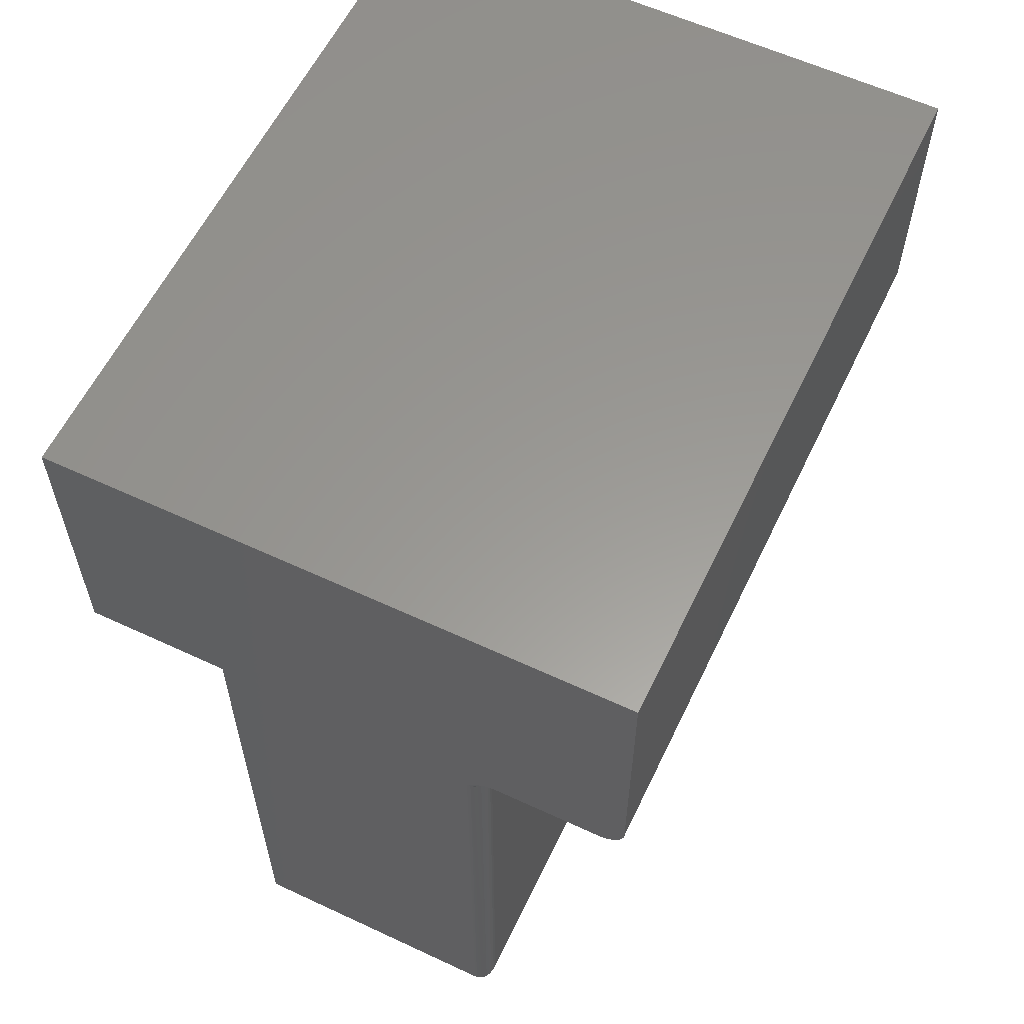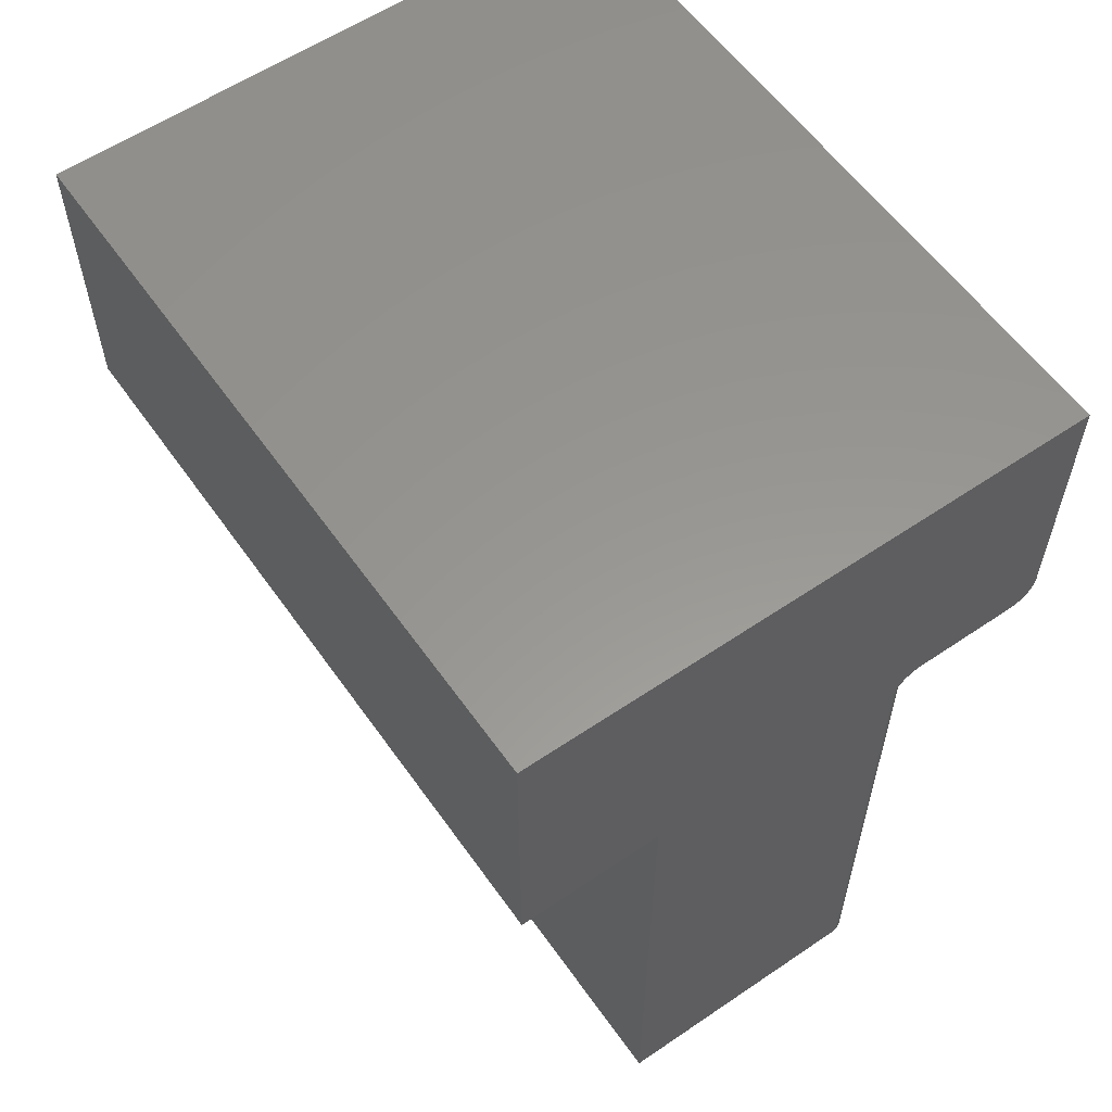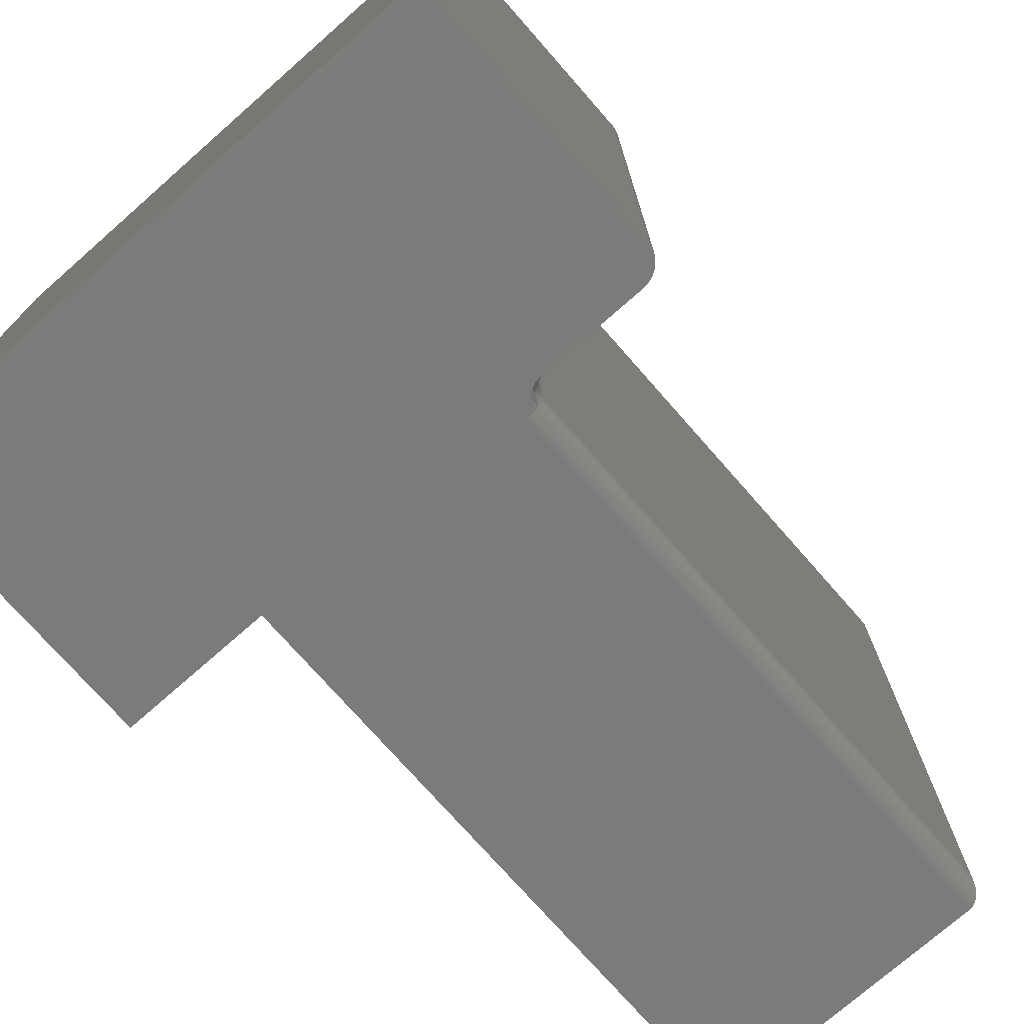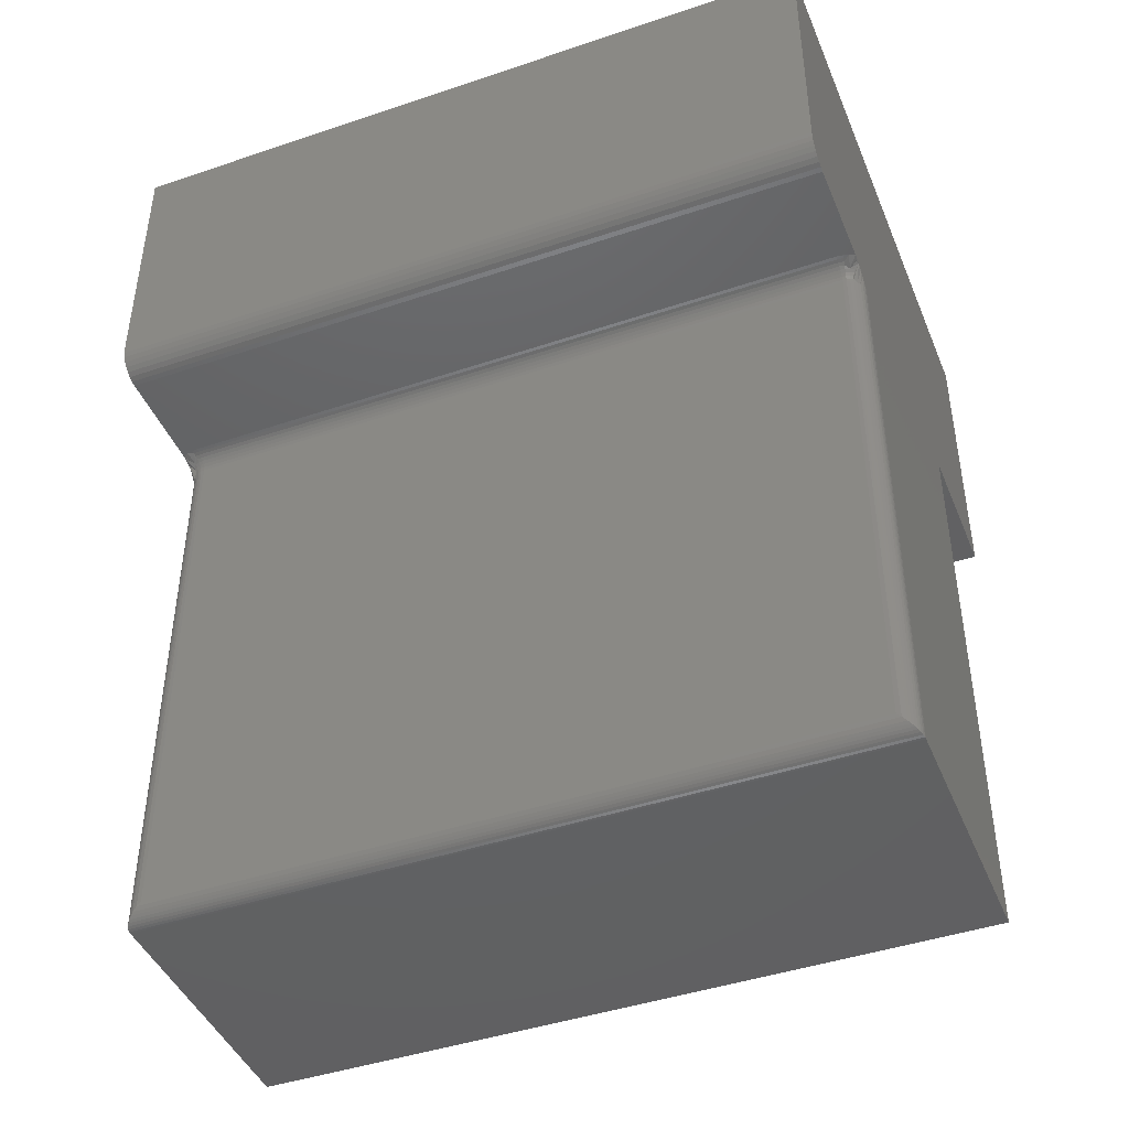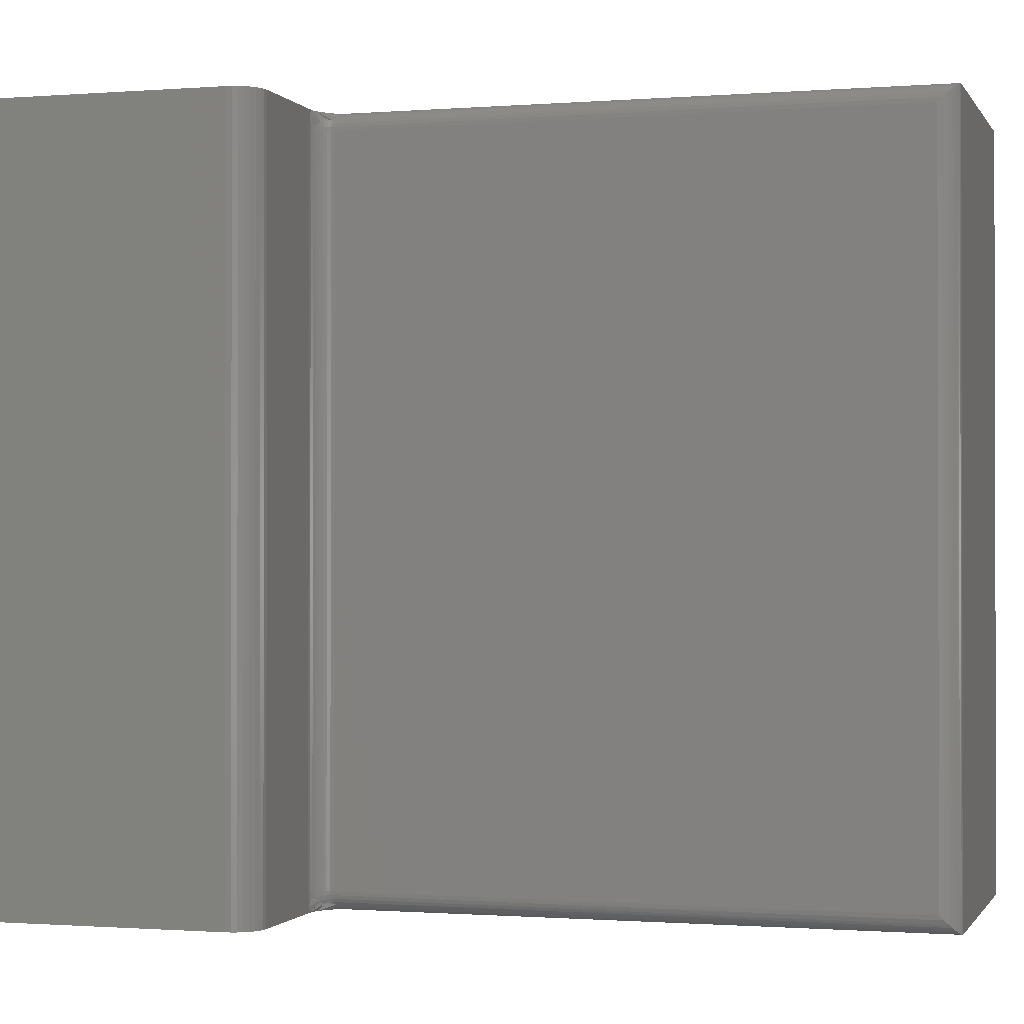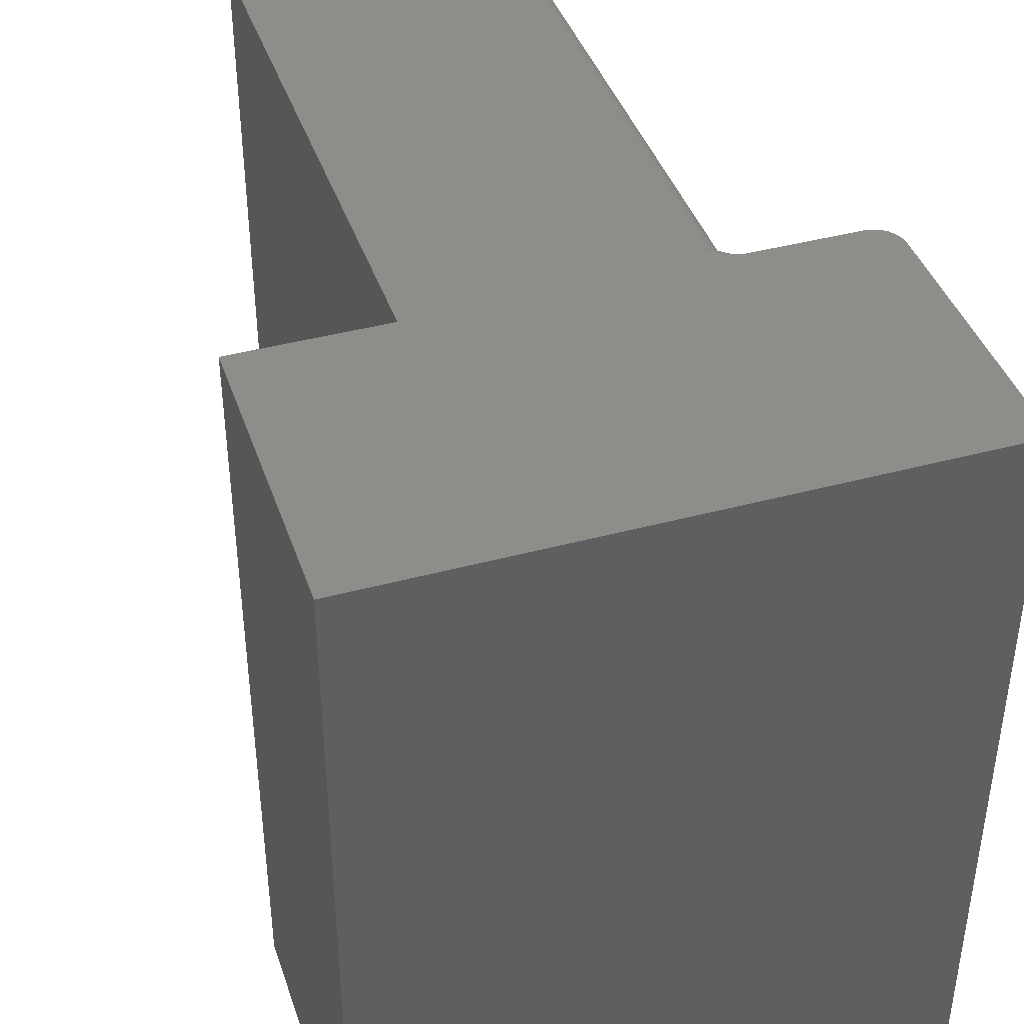
<metadata>
{"format":"stl","ext":"stl","renderer":"f3d","projection":"perspective","resolution":1024,"background":"white","views":[{"elev":59.4,"azim":-154.4,"up":"+Y"},{"elev":58.4,"azim":145.0,"up":"+Y"},{"elev":-74.6,"azim":-138.7,"up":"+Z"},{"elev":-44.0,"azim":-68.4,"up":"+Y"},{"elev":-0.8,"azim":-73.6,"up":"+Z"},{"elev":41.4,"azim":161.9,"up":"+Z"}]}
</metadata>
<code>
# stl→obj: 127 verts, 250 faces
v -0.1016 0.5 0
v -0.01012 0.5 0
v -0.01242 0.5 0.004937
v -0.01383 0.5 0.0102
v -0.01431 0.5 0.01562
v -0.01431 0.5 0.6094
v -0.1016 0.5 0.625
v -0.01383 0.5 0.6148
v -0.01242 0.5 0.6201
v -0.01012 0.5 0.625
v -0.1146 0.5039 0.625
v -0.1232 0.5145 0.625
v -0.1211 0.5104 0.625
v -0.1181 0.5069 0.625
v 0.375 0.7526 0.625
v -0.125 0.7526 0.625
v -0.125 0.5234 0.625
v -0.1245 0.5189 0.625
v 0.375 0.5 0.625
v 0.2487 0.5 0.625
v -0.00587 0.4996 0.625
v -0.001639 0.4984 0.625
v 0.003843 0.4956 0.625
v 0.009027 0.4918 0.625
v 0.01694 0.4844 0.625
v 0.01694 0 0.625
v 0.2487 0 0.625
v -0.1105 0.5018 0.625
v -0.1061 0.5005 0.625
v -0.1211 0.5104 0
v -0.1232 0.5145 0
v -0.1146 0.5039 0
v -0.1181 0.5069 0
v 0.375 0.7526 0
v 0.375 0.5 0
v -0.1245 0.5189 0
v -0.125 0.5234 0
v -0.125 0.7526 0
v 0.2487 0.5 0
v 0.2487 0 0
v 0.01694 0 -1.388e-17
v 0.01694 0.4844 0
v 0.005188 0.4947 0
v -0.0002249 0.4978 0
v -0.004464 0.4993 0
v -0.008707 0.5 0
v -0.1061 0.5005 0
v -0.1105 0.5018 0
v 0.01496 0.0001256 0.0001256
v 0.01389 0.4844 0.0003002
v 0.001316 0.01562 0.01562
v 0.001616 0.4844 0.01258
v 0.001743 0.012 0.012
v 0.001316 0.4844 0.01562
v 0.0125 0.0006435 0.0006435
v 0.01014 0.001555 0.001555
v 0.01096 0.4844 0.001189
v 0.007962 0.002838 0.002838
v 0.00826 0.4844 0.002633
v 0.006018 0.004452 0.004452
v 0.005892 0.4844 0.004576
v 0.004366 0.00635 0.00635
v 0.003949 0.4844 0.006944
v 0.003047 0.008477 0.008477
v 0.002505 0.4844 0.009646
v 0.001316 0.4844 0.6094
v 0.001316 0.01562 0.6094
v 0.001743 0.012 0.613
v 0.001616 0.4844 0.6124
v 0.01389 0.4844 0.6247
v 0.01496 0.0001256 0.6249
v 0.002505 0.4844 0.6154
v 0.003047 0.008477 0.6165
v 0.003949 0.4844 0.6181
v 0.004366 0.00635 0.6186
v 0.006018 0.004452 0.6205
v 0.005892 0.4844 0.6204
v 0.007962 0.002838 0.6222
v 0.00826 0.4844 0.6224
v 0.01014 0.001555 0.6234
v 0.01096 0.4844 0.6238
v 0.0125 0.0006435 0.6244
v 0.003699 0.4874 0.6182
v -0.007844 0.4988 0.6143
v -0.005195 0.4974 0.6138
v -0.01072 0.4997 0.6149
v -0.004071 0.4988 0.6234
v -0.001825 0.4974 0.6219
v 0.0001439 0.4954 0.6206
v 0.00176 0.4931 0.6195
v 0.00296 0.4904 0.6187
v -0.001723 0.4954 0.6171
v -0.002873 0.4954 0.6133
v -0.003261 0.4954 0.6094
v -0.005628 0.4974 0.6094
v -0.00833 0.4988 0.6094
v -0.01126 0.4997 0.6094
v -0.001317 0.4931 0.6094
v -0.0009667 0.4931 0.6129
v 0.0001264 0.4904 0.6094
v 0.0004495 0.4904 0.6127
v 0.001016 0.4874 0.6094
v 0.001322 0.4874 0.6125
v 0.001406 0.4904 0.6158
v 7.233e-05 0.4931 0.6164
v 0.002228 0.4874 0.6155
v 0.00176 0.4931 0.005481
v -0.01072 0.4997 0.01012
v -0.001723 0.4954 0.007894
v -0.002873 0.4954 0.01168
v -0.005195 0.4974 0.01122
v -0.007844 0.4988 0.01069
v 7.233e-05 0.4931 0.008638
v 0.003699 0.4874 0.006777
v 0.00296 0.4904 0.006283
v -0.005628 0.4974 0.01562
v -0.00833 0.4988 0.01562
v -0.01126 0.4997 0.01562
v -0.003261 0.4954 0.01562
v -0.0009667 0.4931 0.01206
v -0.001317 0.4931 0.01562
v 0.0004495 0.4904 0.01234
v 0.0001264 0.4904 0.01562
v 0.001322 0.4874 0.01252
v 0.001016 0.4874 0.01562
v 0.001406 0.4904 0.00919
v 0.002228 0.4874 0.009531
f 1 2 3
f 1 3 4
f 1 4 5
f 1 5 6
f 1 6 7
f 7 6 8
f 7 8 9
f 7 9 10
f 11 12 13
f 11 13 14
f 15 16 17
f 15 17 18
f 15 18 19
f 20 21 22
f 20 22 23
f 20 23 24
f 20 24 25
f 20 25 26
f 20 26 27
f 18 12 11
f 18 11 28
f 18 28 29
f 18 29 7
f 18 7 10
f 18 10 21
f 18 21 20
f 18 20 19
f 30 31 32
f 33 30 32
f 34 35 36
f 34 36 37
f 34 37 38
f 39 40 41
f 39 41 42
f 39 42 43
f 39 43 44
f 39 44 45
f 36 35 39
f 36 39 45
f 36 45 46
f 36 46 2
f 36 2 1
f 36 1 47
f 36 47 48
f 36 48 32
f 36 32 31
f 38 37 16
f 16 37 17
f 1 7 47
f 47 7 29
f 47 29 48
f 48 29 28
f 48 28 32
f 32 28 11
f 32 11 33
f 33 11 14
f 33 14 30
f 30 14 13
f 30 13 31
f 31 13 12
f 31 12 36
f 36 12 18
f 36 18 37
f 37 18 17
f 42 49 50
f 42 41 49
f 51 52 53
f 51 54 52
f 50 49 55
f 50 55 56
f 50 56 57
f 57 56 58
f 57 58 59
f 59 58 60
f 59 60 61
f 61 60 62
f 61 62 63
f 63 62 64
f 63 64 65
f 65 64 53
f 65 53 52
f 54 51 66
f 66 51 67
f 66 68 69
f 66 67 68
f 26 70 71
f 26 25 70
f 72 69 68
f 68 73 72
f 74 72 73
f 74 73 75
f 74 75 76
f 74 76 77
f 77 76 78
f 77 78 79
f 79 78 80
f 79 80 81
f 81 80 82
f 81 82 70
f 82 71 70
f 41 40 26
f 26 40 27
f 67 53 68
f 67 51 53
f 56 78 58
f 58 78 76
f 58 76 60
f 60 76 75
f 60 75 62
f 62 75 73
f 62 73 64
f 64 73 68
f 64 68 53
f 41 26 49
f 49 26 71
f 49 71 55
f 55 71 82
f 55 82 56
f 56 82 80
f 56 80 78
f 24 81 70
f 24 70 25
f 24 23 79
f 81 24 79
f 79 23 77
f 74 77 83
f 9 84 85
f 9 86 84
f 9 8 86
f 22 21 87
f 22 87 88
f 22 88 89
f 22 89 90
f 22 90 91
f 22 91 83
f 22 83 77
f 22 77 23
f 92 89 88
f 92 88 87
f 92 87 21
f 92 21 10
f 92 10 9
f 92 9 85
f 92 85 93
f 94 85 95
f 95 85 84
f 95 84 96
f 96 84 86
f 96 86 97
f 97 86 8
f 97 8 6
f 85 94 93
f 93 94 98
f 93 98 99
f 99 98 100
f 99 100 101
f 101 100 102
f 101 102 103
f 103 102 66
f 103 66 69
f 104 90 105
f 105 90 89
f 105 89 92
f 90 104 91
f 91 104 106
f 91 106 83
f 83 106 72
f 83 72 74
f 101 105 99
f 99 105 92
f 99 92 93
f 105 101 104
f 104 101 103
f 104 103 106
f 106 103 69
f 106 69 72
f 46 45 107
f 4 3 108
f 45 44 107
f 109 110 111
f 109 111 112
f 109 112 108
f 109 108 3
f 109 3 2
f 109 2 46
f 109 46 107
f 109 107 113
f 61 63 114
f 61 114 115
f 61 115 107
f 61 107 44
f 61 44 43
f 61 43 59
f 43 42 50
f 43 50 57
f 43 57 59
f 110 116 111
f 111 116 117
f 111 117 112
f 112 117 118
f 112 118 108
f 108 118 5
f 108 5 4
f 116 110 119
f 119 110 120
f 119 120 121
f 121 120 122
f 121 122 123
f 123 122 124
f 123 124 125
f 125 124 52
f 125 52 54
f 126 120 113
f 113 120 110
f 113 110 109
f 120 126 122
f 122 126 127
f 122 127 124
f 124 127 65
f 124 65 52
f 115 113 107
f 113 115 126
f 126 115 114
f 126 114 127
f 127 114 63
f 127 63 65
f 119 95 116
f 116 95 96
f 116 96 117
f 117 96 97
f 117 97 118
f 118 97 6
f 118 6 5
f 95 119 94
f 94 119 121
f 94 121 98
f 98 121 123
f 98 123 100
f 100 123 125
f 100 125 102
f 102 125 54
f 102 54 66
f 34 38 15
f 15 38 16
f 35 34 19
f 19 34 15
f 39 35 20
f 20 35 19
f 40 39 27
f 27 39 20

</code>
